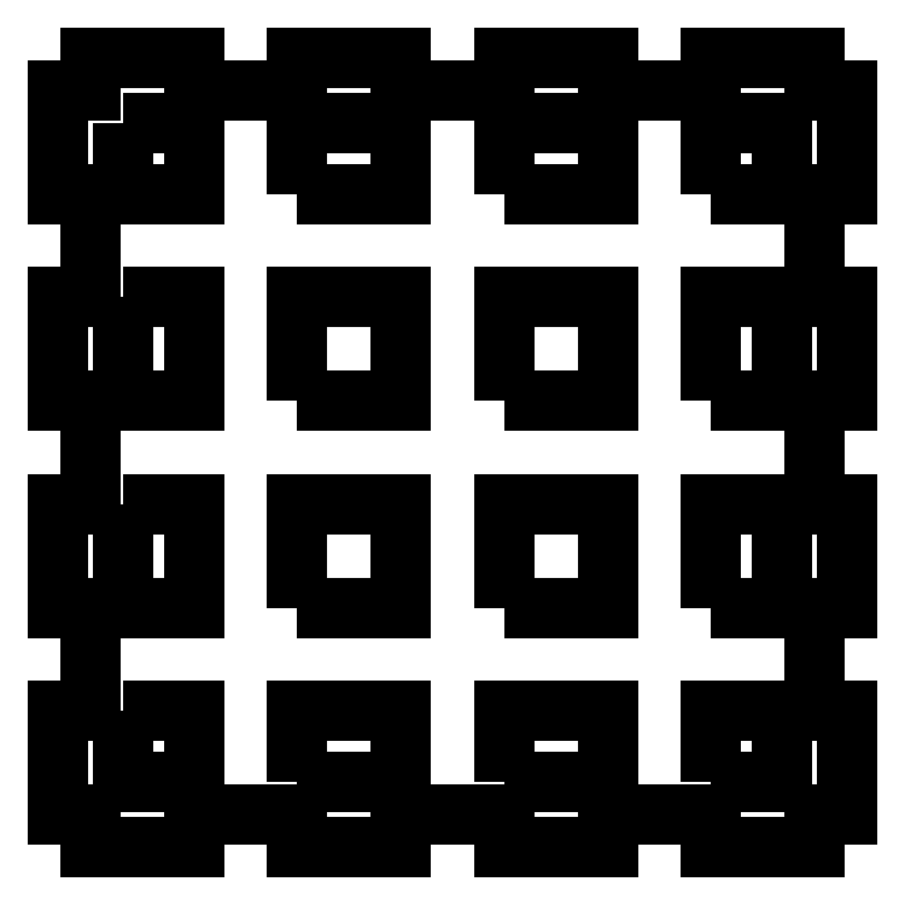
<metadata>
{"format":"dxf","ext":"dxf","renderer":"ezdxf+matplotlib","layout":"modelspace","background":"white","min_lineweight":24,"dpi":150}
</metadata>
<code>
0
SECTION
2
ENTITIES
0
LINE
8
0
10
-0.3165
20
-2.416
30
0
11
-0.3165
21
-2.216
31
0
0
LINE
8
0
10
0.3165
20
-2.216
30
0
11
0.3165
21
-2.416
31
0
0
LINE
8
0
10
0.3165
20
-2.416
30
0
11
0.9496
21
-2.416
31
0
0
LINE
8
0
10
0.9496
20
-2.416
30
0
11
0.9496
21
-2.216
31
0
0
LINE
8
0
10
2.216
20
-0.9496
30
0
11
2.216
21
-1.583
31
0
0
LINE
8
0
10
0.3165
20
-2.216
30
0
11
-0.3165
21
-2.216
31
0
0
LINE
8
0
10
1.583
20
-2.216
30
0
11
0.9496
21
-2.216
31
0
0
LINE
8
0
10
-0.9496
20
-2.216
30
0
11
-1.583
21
-2.216
31
0
0
LINE
8
0
10
-2.216
20
-2.216
30
0
11
-2.216
21
-2.416
31
0
0
LINE
8
0
10
-2.216
20
-2.416
30
0
11
-1.583
21
-2.416
31
0
0
LINE
8
0
10
-1.583
20
-2.416
30
0
11
-1.583
21
-2.216
31
0
0
LINE
8
0
10
-0.9496
20
-2.216
30
0
11
-0.9496
21
-2.416
31
0
0
LINE
8
0
10
-0.9496
20
-2.416
30
0
11
-0.3165
21
-2.416
31
0
0
LINE
8
0
10
-2.216
20
-1.583
30
0
11
-2.216
21
-0.9496
31
0
0
LINE
8
0
10
-2.216
20
1.583
30
0
11
-2.416
21
1.583
31
0
0
LINE
8
0
10
-2.416
20
2.216
30
0
11
-2.216
21
2.216
31
0
0
LINE
8
0
10
-2.416
20
1.583
30
0
11
-2.416
21
2.216
31
0
0
LINE
8
0
10
1.583
20
2.216
30
0
11
1.583
21
2.416
31
0
0
LINE
8
0
10
1.583
20
2.416
30
0
11
2.216
21
2.416
31
0
0
LINE
8
0
10
2.216
20
2.416
30
0
11
2.216
21
2.216
31
0
0
LINE
8
0
10
2.216
20
1.583
30
0
11
2.216
21
0.9496
31
0
0
LINE
8
0
10
2.216
20
0.3165
30
0
11
2.216
21
-0.3165
31
0
0
LINE
8
0
10
2.216
20
0.3165
30
0
11
2.216
21
-0.3165
31
0
0
LINE
8
0
10
-2.216
20
-0.9496
30
0
11
-2.416
21
-0.9496
31
0
0
LINE
8
0
10
-2.416
20
-0.3165
30
0
11
-2.216
21
-0.3165
31
0
0
LINE
8
0
10
2.416
20
0.3165
30
0
11
2.416
21
0.9496
31
0
0
LINE
8
0
10
2.416
20
0.9496
30
0
11
2.216
21
0.9496
31
0
0
LINE
8
0
10
2.216
20
1.583
30
0
11
2.416
21
1.583
31
0
0
LINE
8
0
10
2.416
20
1.583
30
0
11
2.416
21
2.216
31
0
0
LINE
8
0
10
2.416
20
2.216
30
0
11
2.216
21
2.216
31
0
0
LINE
8
0
10
0.9496
20
2.416
30
0
11
0.9496
21
2.216
31
0
0
LINE
8
0
10
0.3165
20
2.416
30
0
11
0.9496
21
2.416
31
0
0
LINE
8
0
10
0.3165
20
2.216
30
0
11
0.3165
21
2.416
31
0
0
LINE
8
0
10
-2.216
20
0.3165
30
0
11
-2.416
21
0.3165
31
0
0
LINE
8
0
10
-2.416
20
0.9496
30
0
11
-2.216
21
0.9496
31
0
0
LINE
8
0
10
-2.416
20
0.3165
30
0
11
-2.416
21
0.9496
31
0
0
LINE
8
0
10
2.416
20
-1.583
30
0
11
2.216
21
-1.583
31
0
0
LINE
8
0
10
2.416
20
-2.216
30
0
11
2.416
21
-1.583
31
0
0
LINE
8
0
10
2.216
20
-2.216
30
0
11
2.416
21
-2.216
31
0
0
LINE
8
0
10
2.216
20
-2.416
30
0
11
2.216
21
-2.216
31
0
0
LINE
8
0
10
1.583
20
-2.416
30
0
11
2.216
21
-2.416
31
0
0
LINE
8
0
10
1.583
20
-2.216
30
0
11
1.583
21
-2.416
31
0
0
LINE
8
0
10
-0.9496
20
2.216
30
0
11
-0.9496
21
2.416
31
0
0
LINE
8
0
10
-0.9496
20
2.416
30
0
11
-0.3165
21
2.416
31
0
0
LINE
8
0
10
-2.216
20
0.9496
30
0
11
-2.216
21
1.583
31
0
0
LINE
8
0
10
-2.216
20
-0.3165
30
0
11
-2.216
21
0.3165
31
0
0
LINE
8
0
10
-0.3165
20
2.416
30
0
11
-0.3165
21
2.216
31
0
0
LINE
8
0
10
0.9496
20
2.216
30
0
11
1.583
21
2.216
31
0
0
LINE
8
0
10
-0.3165
20
2.216
30
0
11
0.3165
21
2.216
31
0
0
LINE
8
0
10
2.216
20
-0.9496
30
0
11
2.416
21
-0.9496
31
0
0
LINE
8
0
10
2.416
20
-0.9496
30
0
11
2.416
21
-0.3165
31
0
0
LINE
8
0
10
2.416
20
-0.3165
30
0
11
2.216
21
-0.3165
31
0
0
LINE
8
0
10
2.216
20
0.3165
30
0
11
2.416
21
0.3165
31
0
0
LINE
8
0
10
-2.416
20
-0.9496
30
0
11
-2.416
21
-0.3165
31
0
0
LINE
8
0
10
-2.416
20
-1.583
30
0
11
-2.216
21
-1.583
31
0
0
LINE
8
0
10
-2.416
20
-2.216
30
0
11
-2.416
21
-1.583
31
0
0
LINE
8
0
10
-2.216
20
-2.216
30
0
11
-2.416
21
-2.216
31
0
0
LINE
8
0
10
-1.583
20
2.216
30
0
11
-0.9496
21
2.216
31
0
0
LINE
8
0
10
-2.216
20
2.216
30
0
11
-2.216
21
2.416
31
0
0
LINE
8
0
10
-2.216
20
2.416
30
0
11
-1.583
21
2.416
31
0
0
LINE
8
0
10
-1.583
20
2.416
30
0
11
-1.583
21
2.216
31
0
0
LWPOLYLINE
8
0
90
4
70
1
43
0
10
-2.016
20
2.016
10
-2.016
20
1.583
10
-1.583
20
1.583
10
-1.583
20
2.016
0
LWPOLYLINE
8
0
90
4
70
1
43
0
10
-0.9496
20
1.583
10
-0.9496
20
2.016
10
-0.3165
20
2.016
10
-0.3165
20
1.583
0
LWPOLYLINE
8
0
90
4
70
1
43
0
10
0.3165
20
1.583
10
0.3165
20
2.016
10
0.9496
20
2.016
10
0.9496
20
1.583
0
LWPOLYLINE
8
0
90
4
70
1
43
0
10
1.583
20
1.583
10
1.583
20
2.016
10
2.016
20
2.016
10
2.016
20
1.583
0
LWPOLYLINE
8
0
90
4
70
1
43
0
10
-2.016
20
0.9496
10
-2.016
20
0.3165
10
-1.583
20
0.3165
10
-1.583
20
0.9496
0
LWPOLYLINE
8
0
90
4
70
1
43
0
10
-0.9496
20
0.3165
10
-0.9496
20
0.9496
10
-0.3165
20
0.9496
10
-0.3165
20
0.3165
0
LWPOLYLINE
8
0
90
4
70
1
43
0
10
0.3165
20
0.3165
10
0.3165
20
0.9496
10
0.9496
20
0.9496
10
0.9496
20
0.3165
0
LWPOLYLINE
8
0
90
4
70
1
43
0
10
1.583
20
0.3165
10
1.583
20
0.9496
10
2.016
20
0.9496
10
2.016
20
0.3165
0
LWPOLYLINE
8
0
90
4
70
1
43
0
10
-2.016
20
-1.583
10
-2.016
20
-2.016
10
-1.583
20
-2.016
10
-1.583
20
-1.583
0
LWPOLYLINE
8
0
90
4
70
1
43
0
10
-2.016
20
-0.3165
10
-2.016
20
-0.9496
10
-1.583
20
-0.9496
10
-1.583
20
-0.3165
0
LWPOLYLINE
8
0
90
4
70
1
43
0
10
-0.9496
20
-0.9496
10
-0.9496
20
-0.3165
10
-0.3165
20
-0.3165
10
-0.3165
20
-0.9496
0
LWPOLYLINE
8
0
90
4
70
1
43
0
10
-0.9496
20
-2.016
10
-0.9496
20
-1.583
10
-0.3165
20
-1.583
10
-0.3165
20
-2.016
0
LWPOLYLINE
8
0
90
4
70
1
43
0
10
0.3165
20
-0.9496
10
0.3165
20
-0.3165
10
0.9496
20
-0.3165
10
0.9496
20
-0.9496
0
LWPOLYLINE
8
0
90
4
70
1
43
0
10
0.3165
20
-2.016
10
0.3165
20
-1.583
10
0.9496
20
-1.583
10
0.9496
20
-2.016
0
LWPOLYLINE
8
0
90
4
70
1
43
0
10
1.583
20
-0.9496
10
1.583
20
-0.3165
10
2.016
20
-0.3165
10
2.016
20
-0.9496
0
LWPOLYLINE
8
0
90
4
70
1
43
0
10
1.583
20
-2.016
10
1.583
20
-1.583
10
2.016
20
-1.583
10
2.016
20
-2.016
0
ENDSEC
0
EOF

</code>
